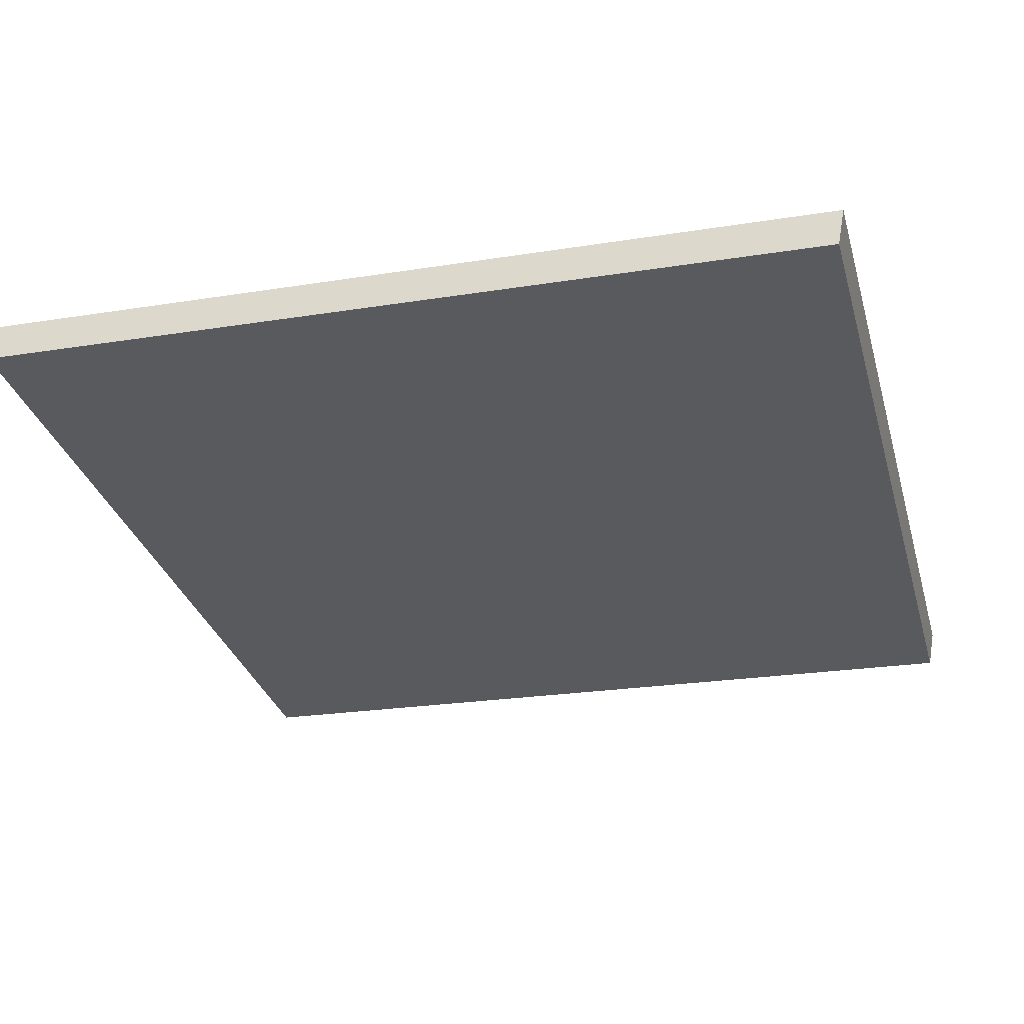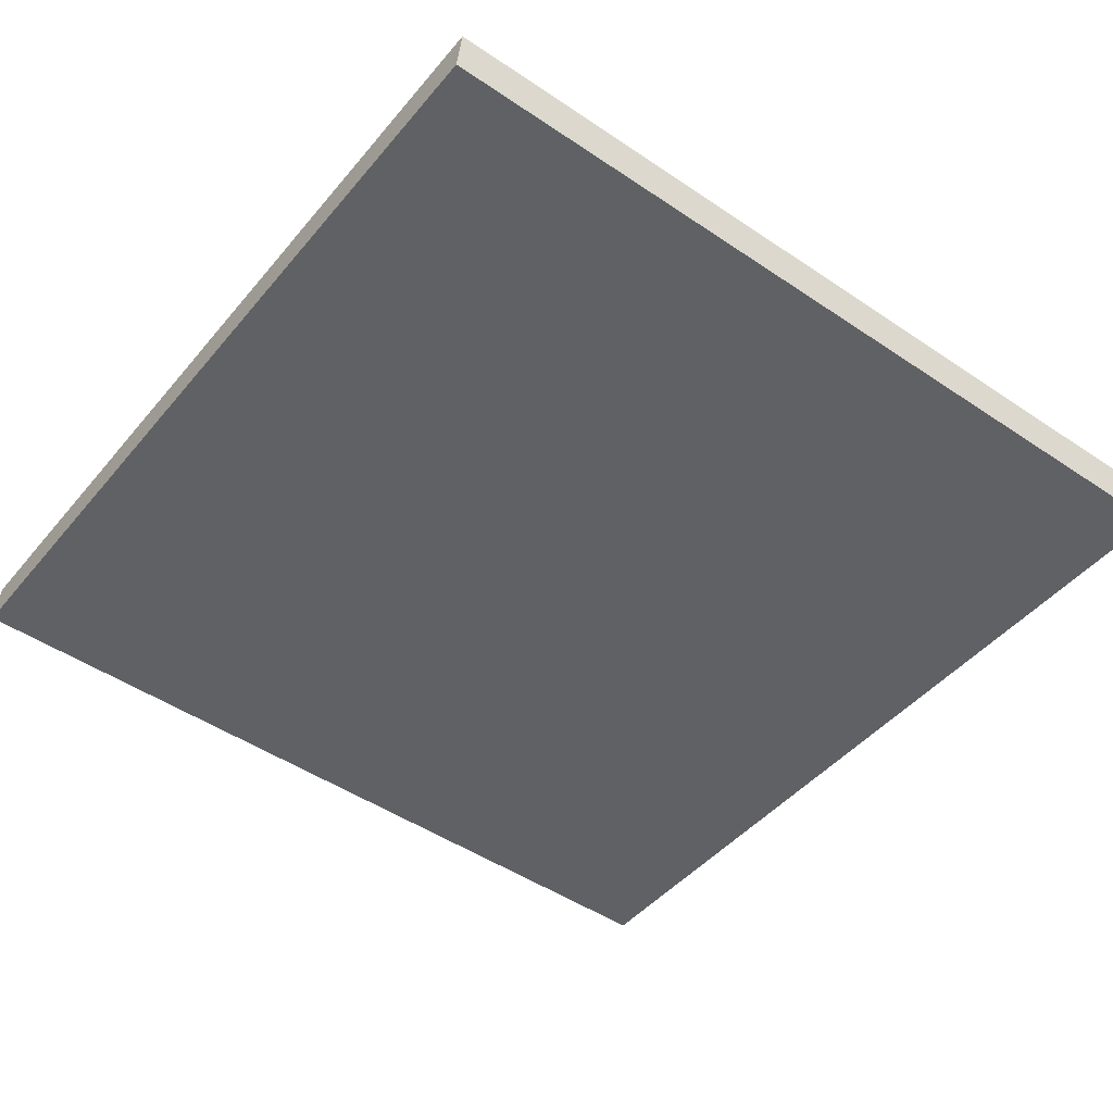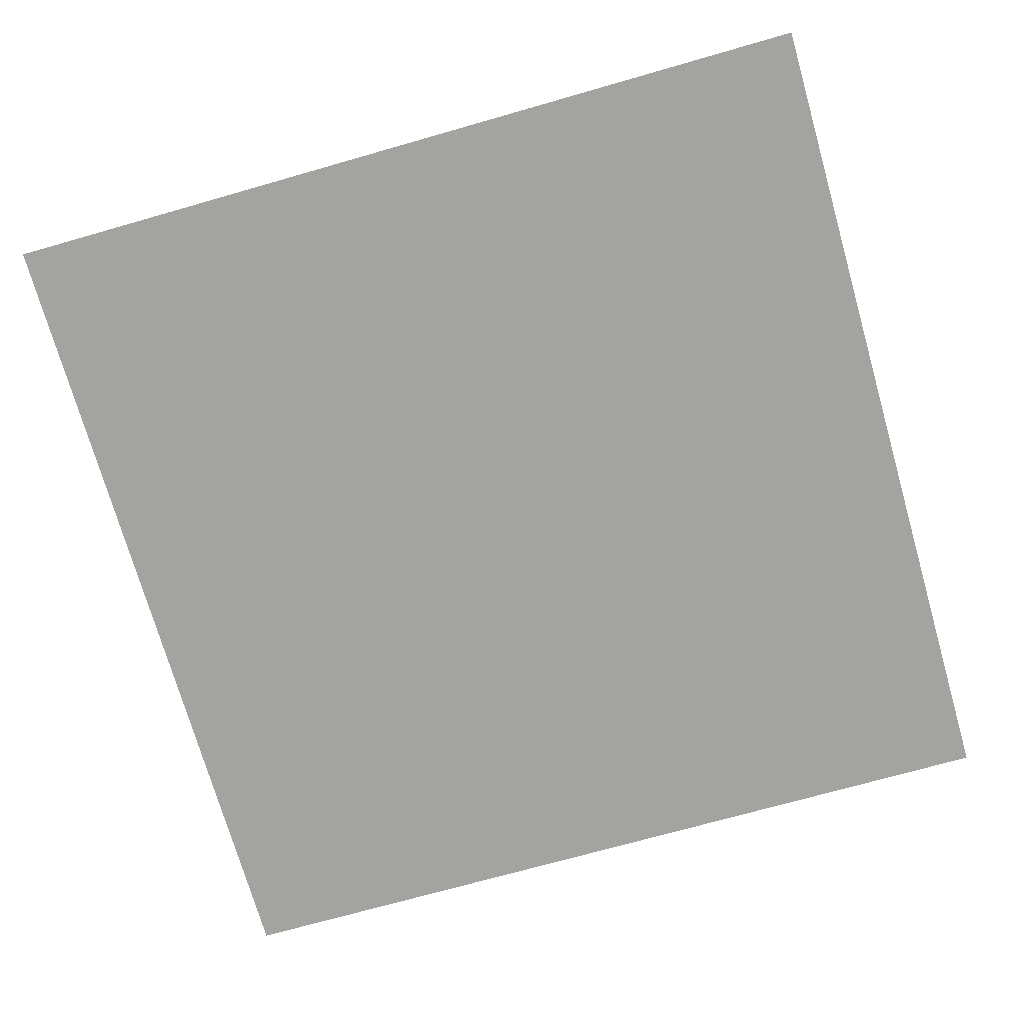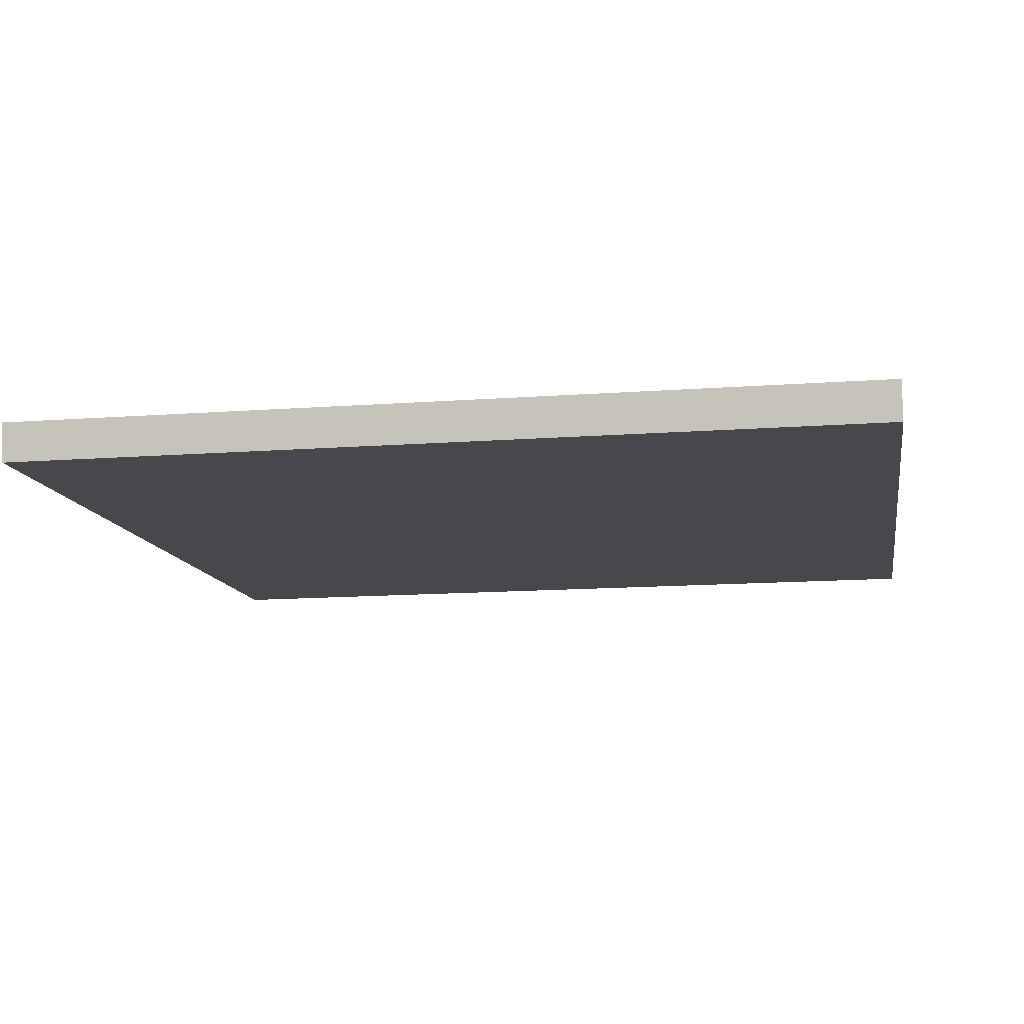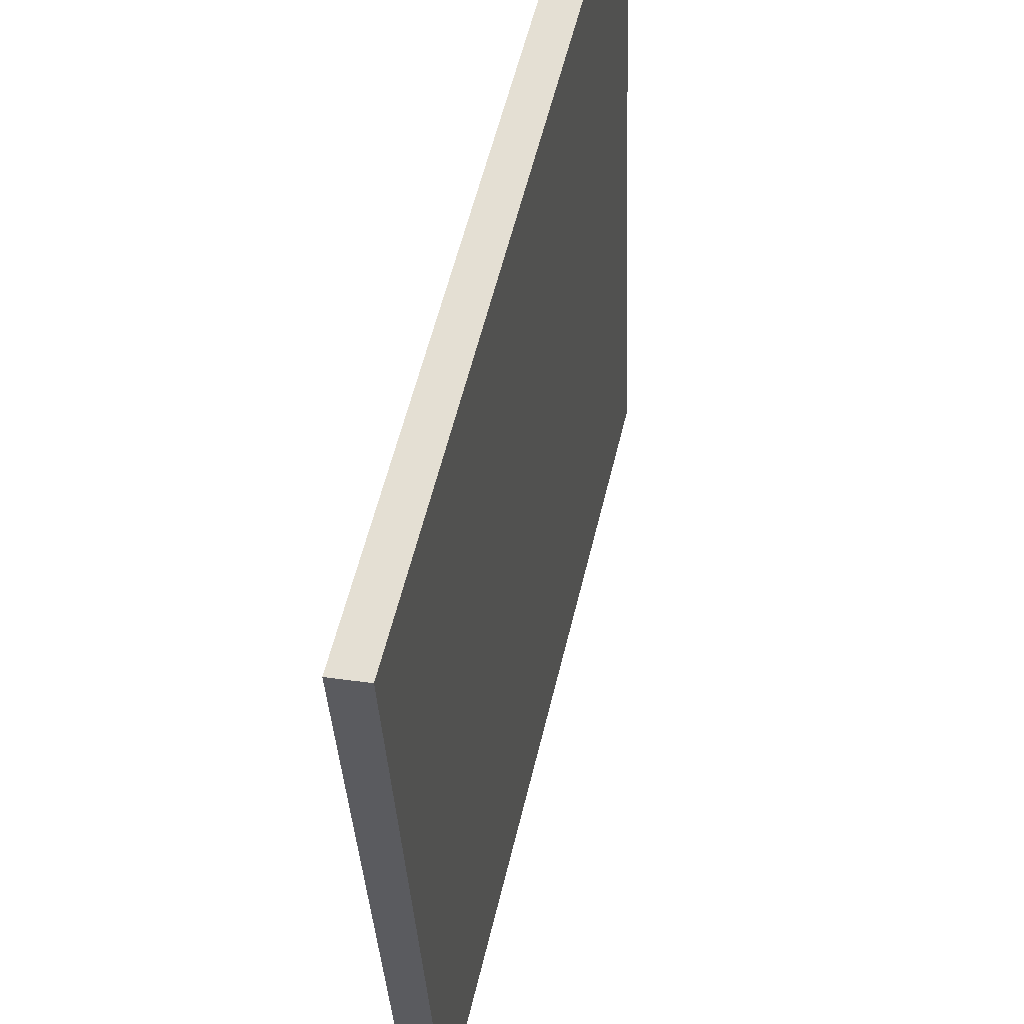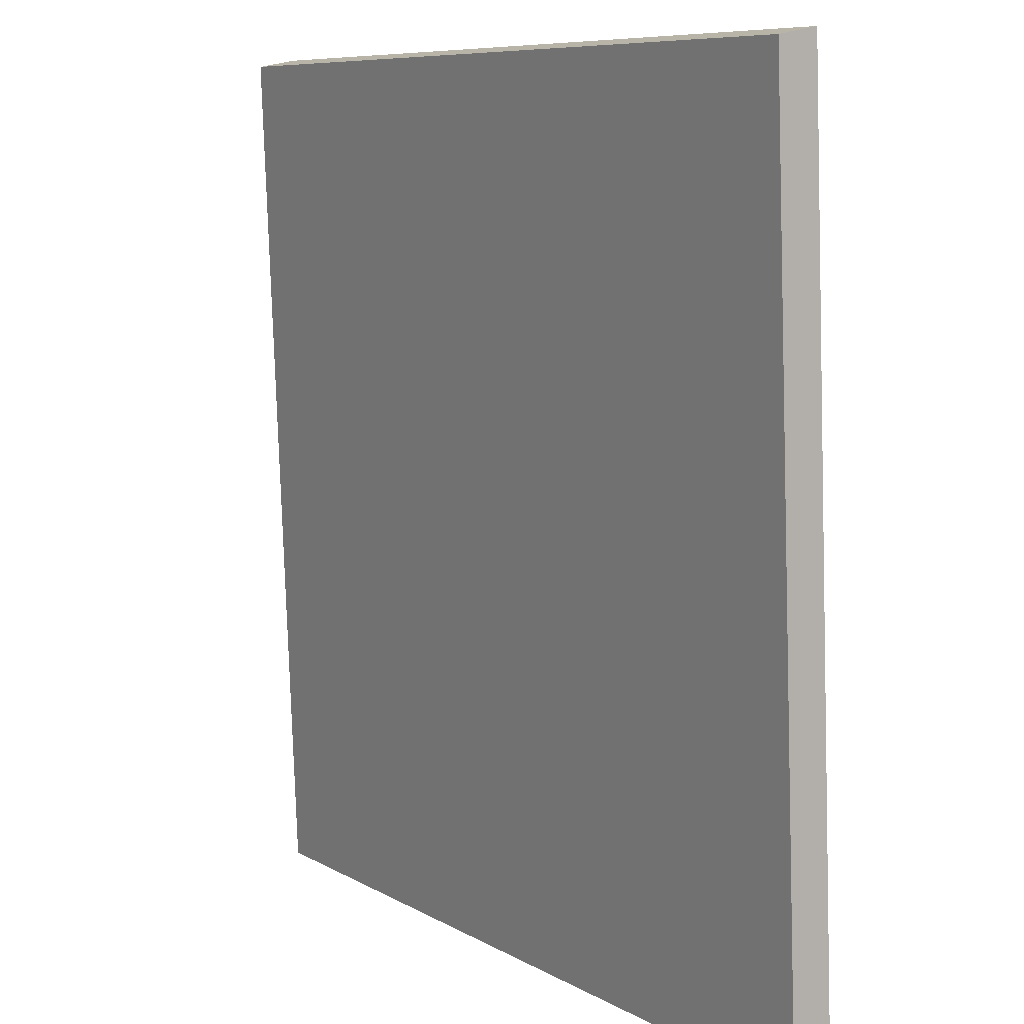
<metadata>
{"format":"obj","ext":"obj","renderer":"f3d","projection":"perspective","resolution":1024,"background":"white","views":[{"elev":-31.5,"azim":105.2,"up":"+Z"},{"elev":-48.1,"azim":142.9,"up":"+Z"},{"elev":-70.8,"azim":16.0,"up":"+Z"},{"elev":-13.7,"azim":-170.5,"up":"+Z"},{"elev":57.6,"azim":-76.5,"up":"+Y"},{"elev":8.1,"azim":-123.2,"up":"+Y"}]}
</metadata>
<code>
g default
v -2.821 -0.2091 0.01328
v 0.5549 -0.2091 0.01328
v -2.821 3.164 -0.1174
v 0.5549 3.164 -0.1174
v -2.821 -0.2372 -0.1378
v 0.5549 -0.2372 -0.1378
v 0.5549 3.136 -0.2685
v -2.821 3.136 -0.2685
g pPlane2
f 5 6 7 8
f 1 3 4 2
f 1 2 6 5
f 2 4 7 6
f 4 3 8 7
f 3 1 5 8

</code>
